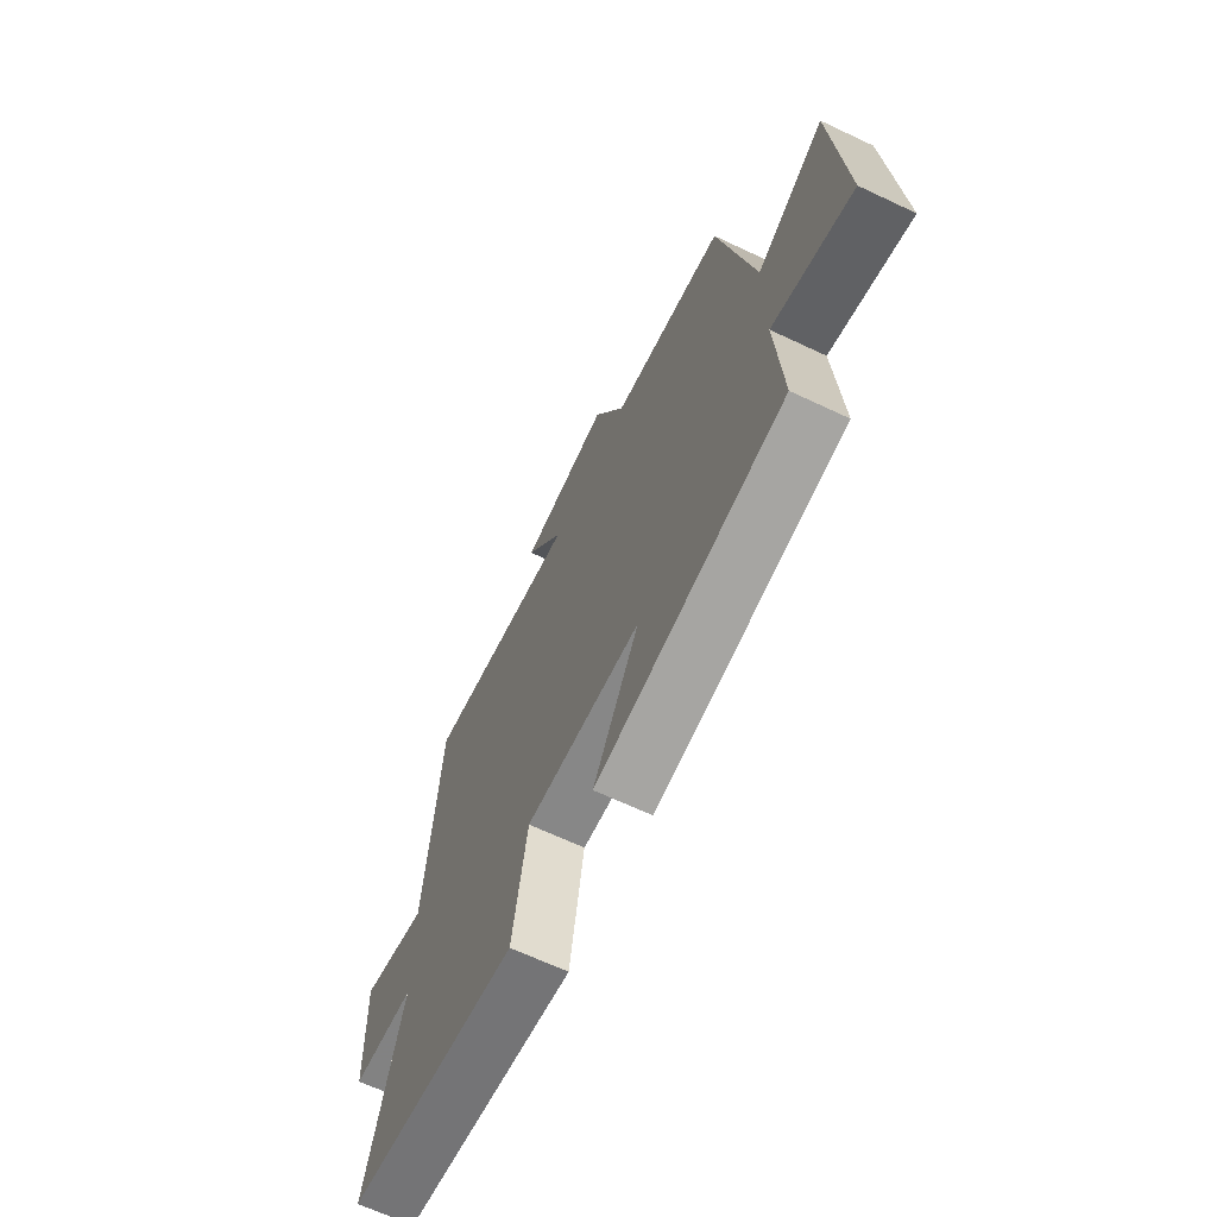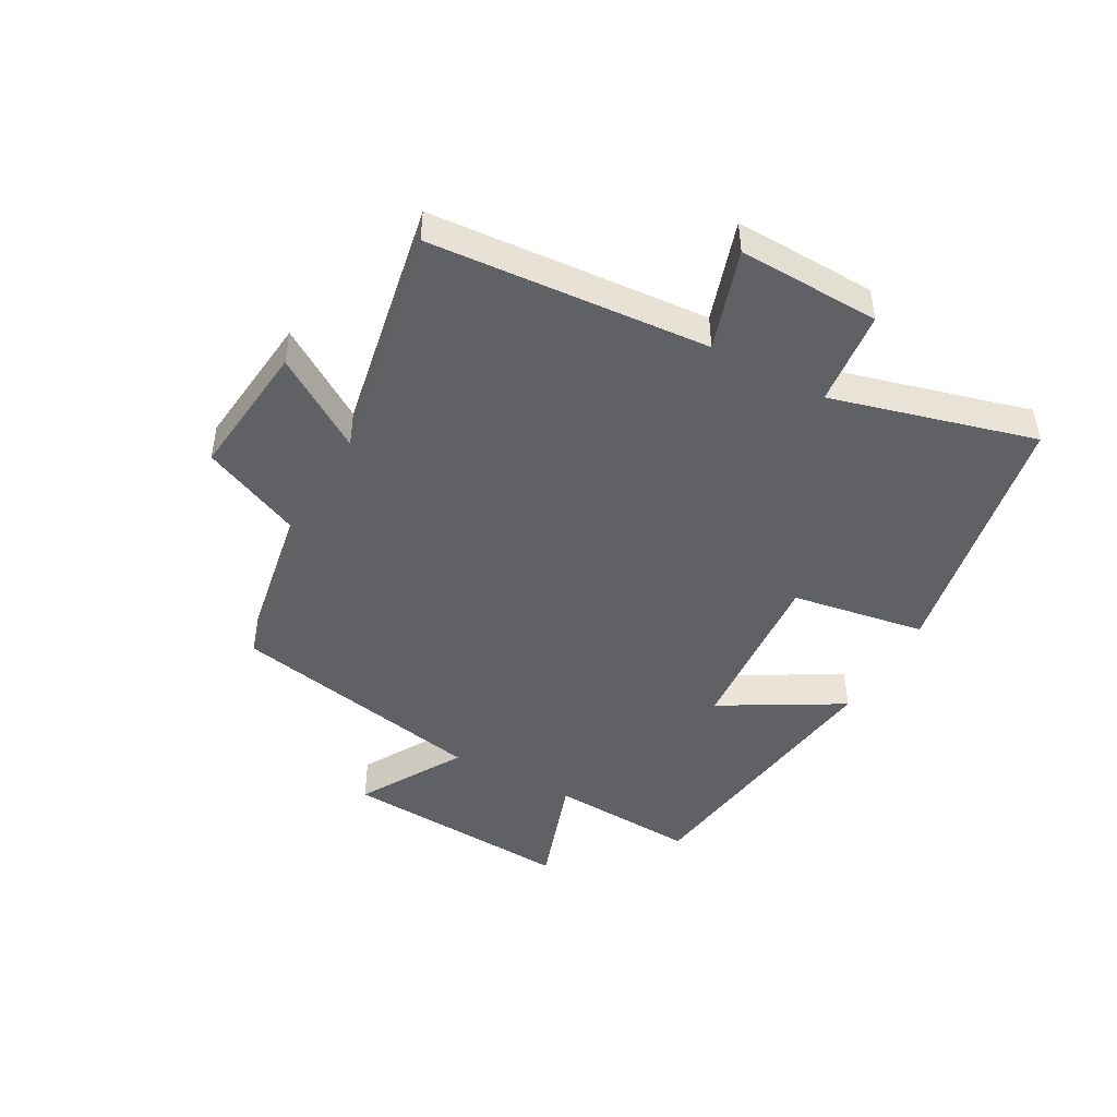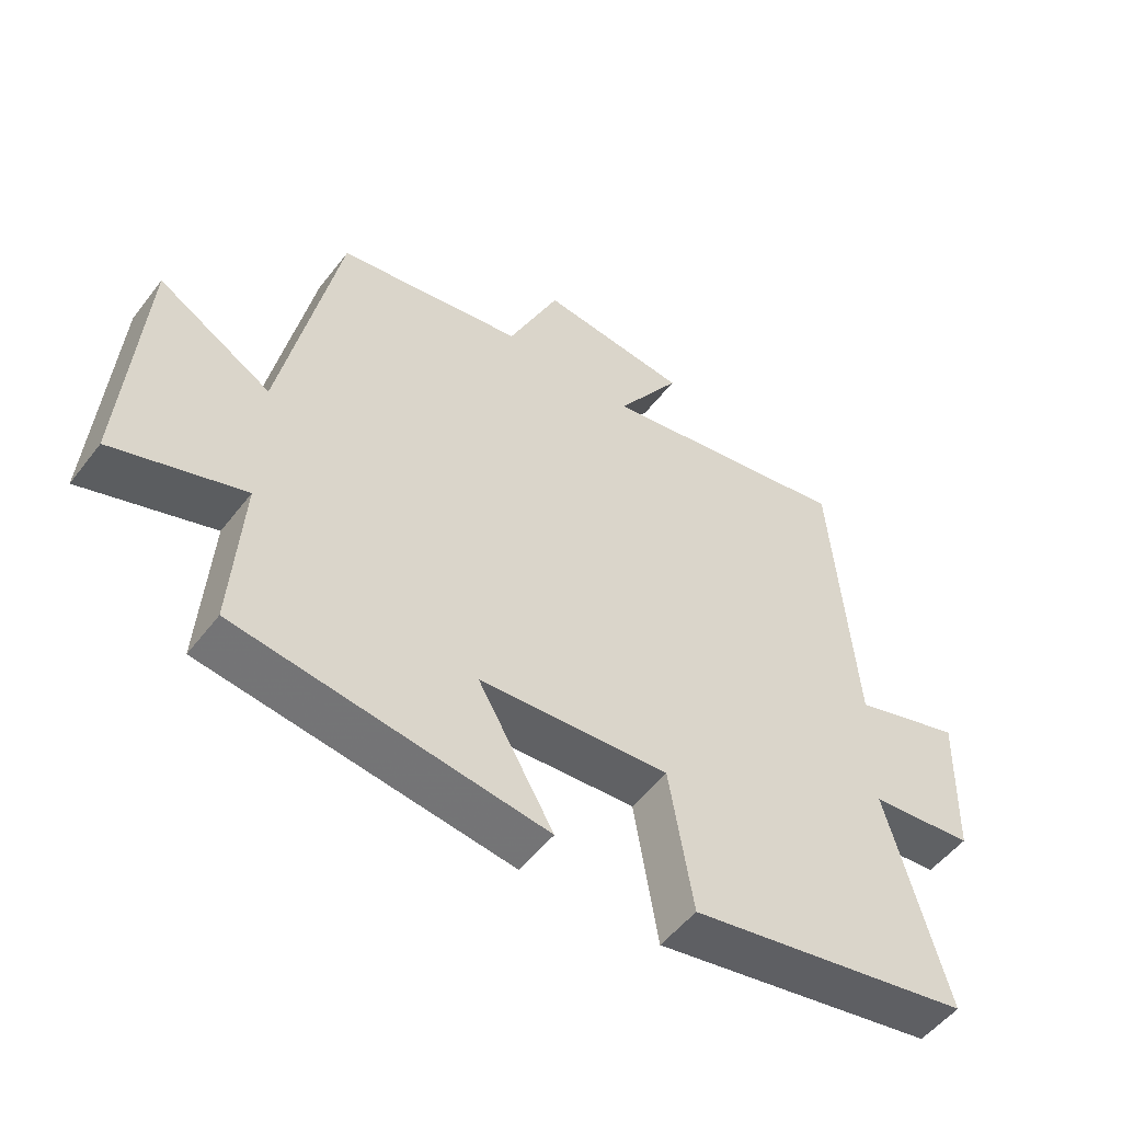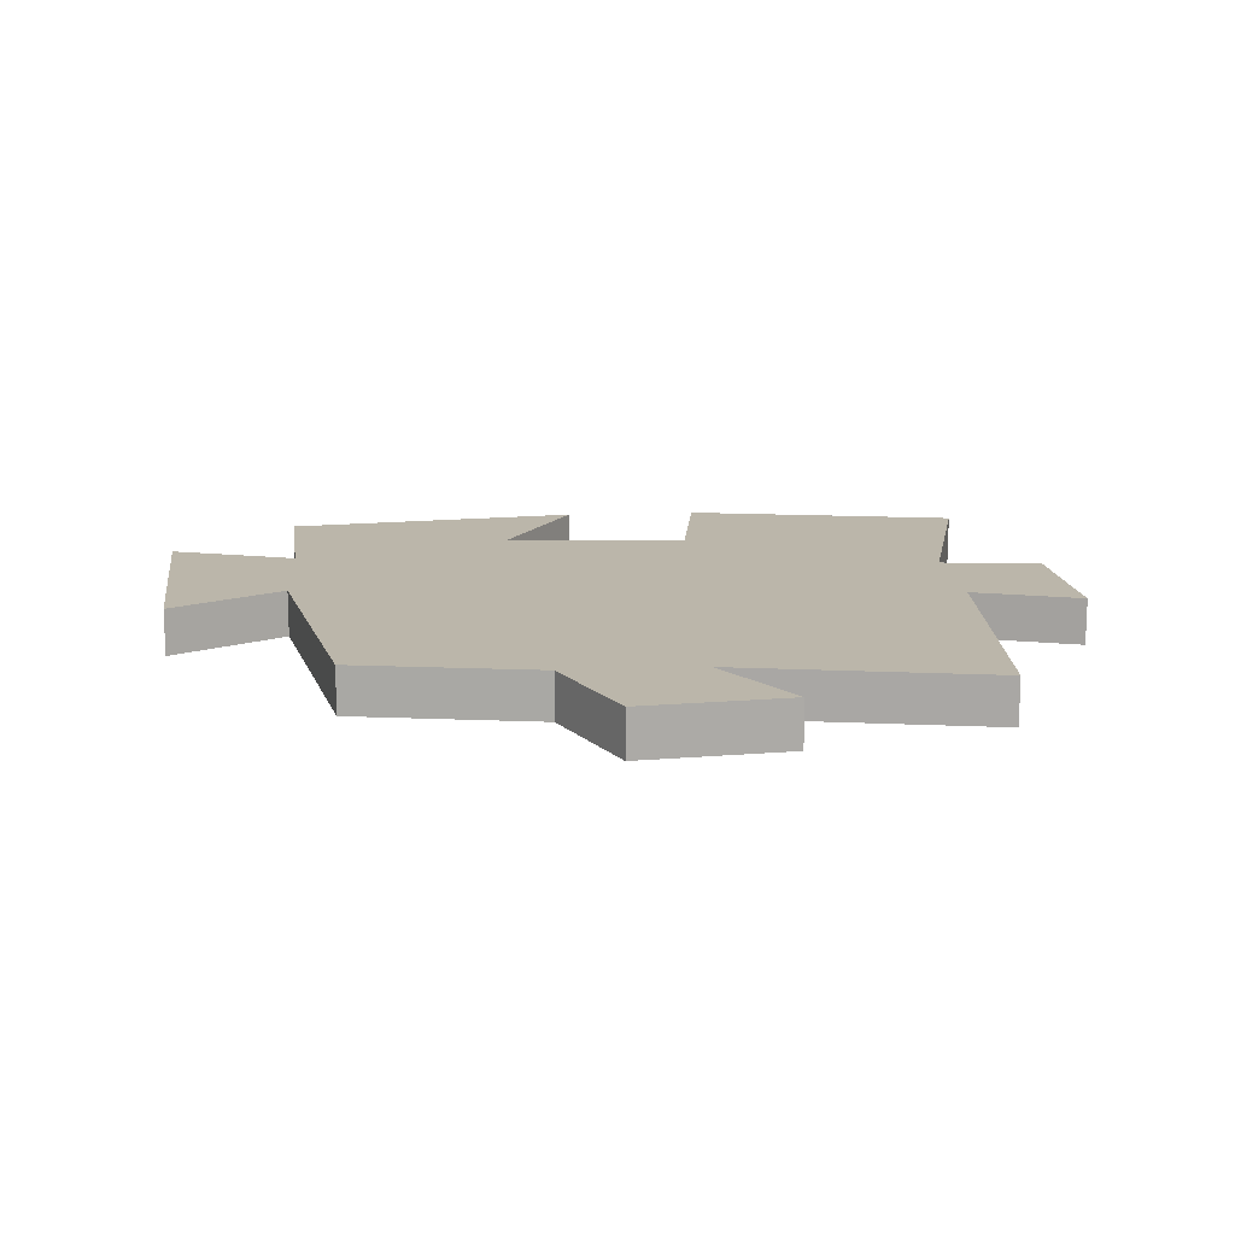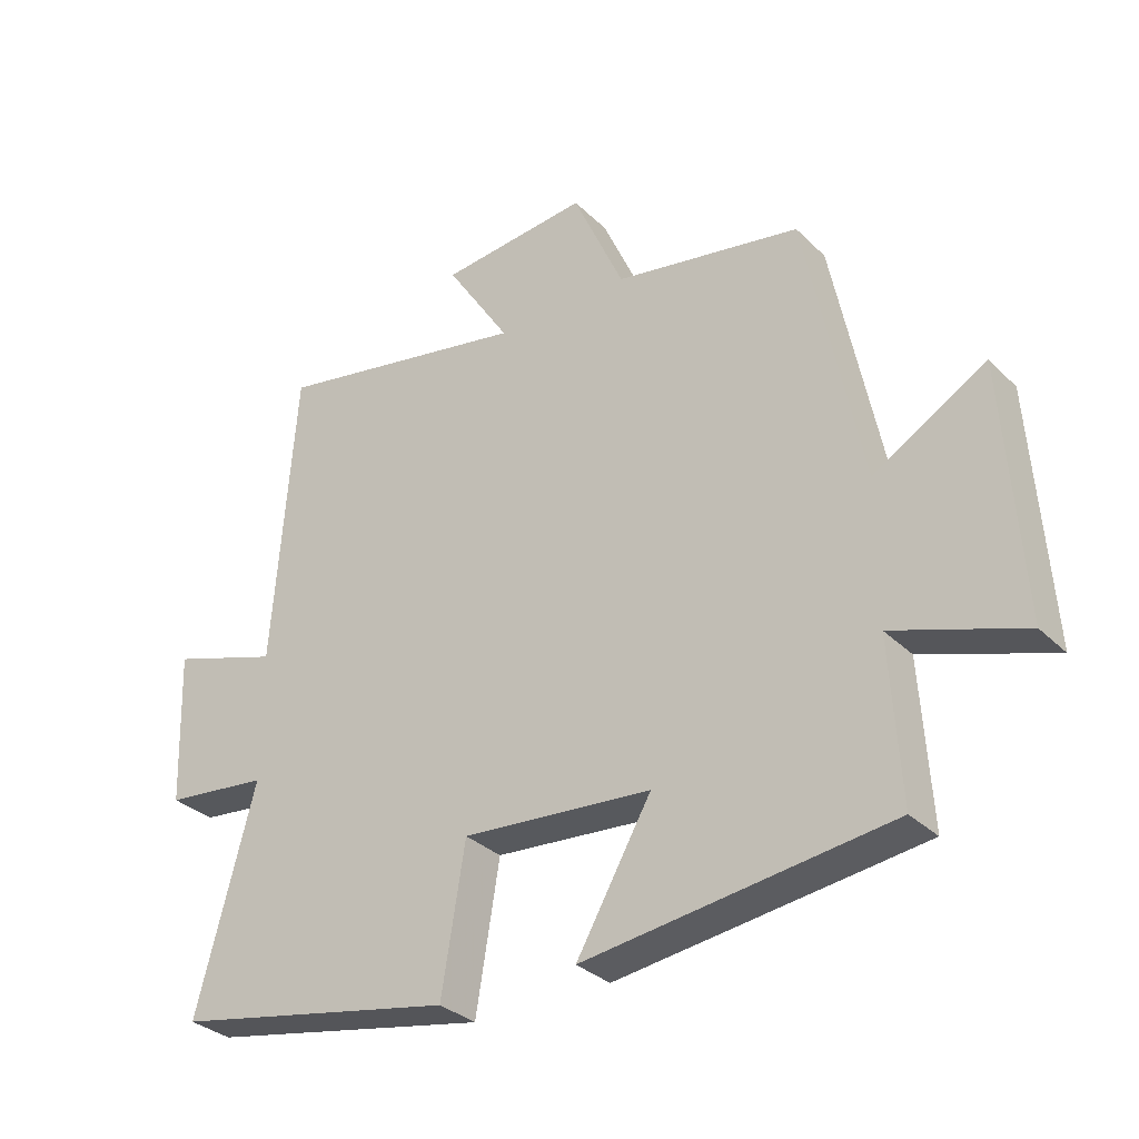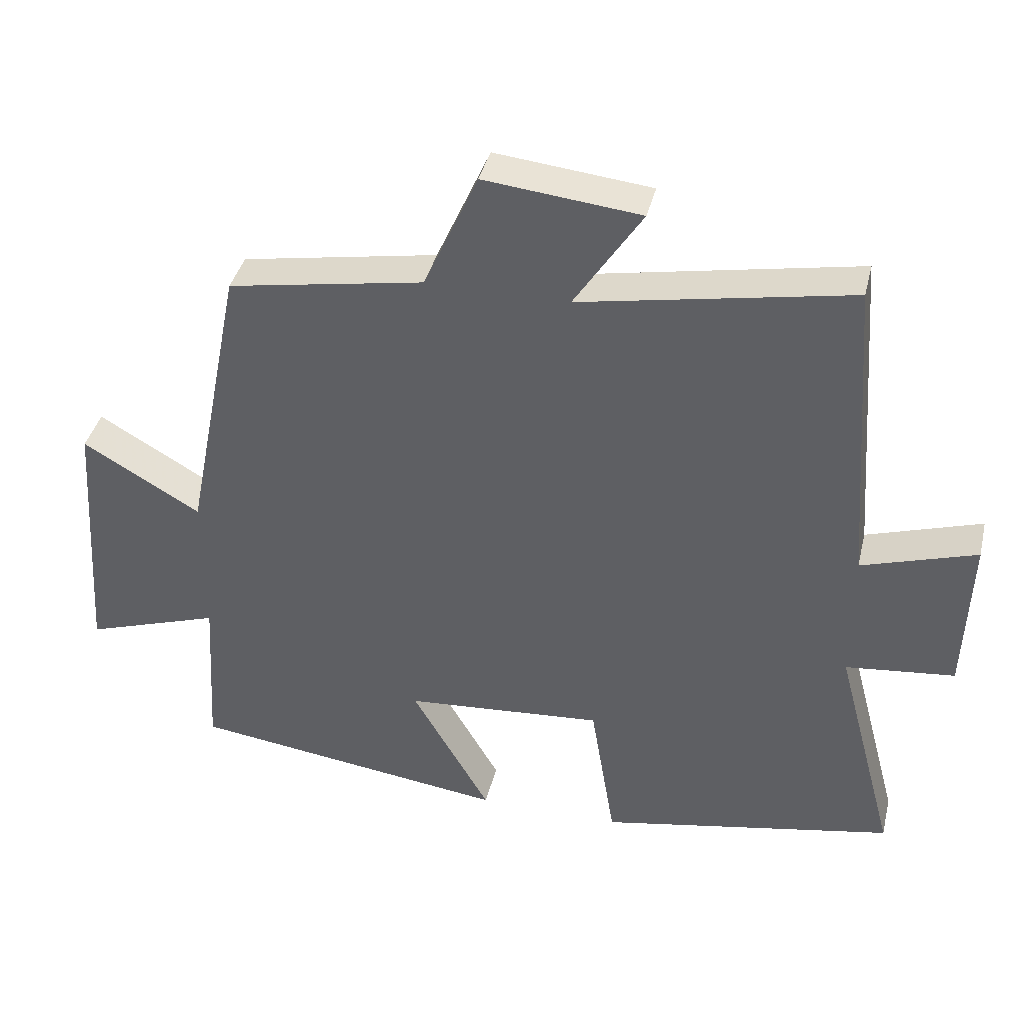
<metadata>
{"format":"obj","ext":"obj","renderer":"f3d","projection":"perspective","resolution":1024,"background":"white","views":[{"elev":-66.6,"azim":-115.3,"up":"+Z"},{"elev":-45.9,"azim":61.2,"up":"+Y"},{"elev":-52.6,"azim":-36.6,"up":"+Z"},{"elev":14.1,"azim":-4.6,"up":"+Y"},{"elev":-31.8,"azim":-143.2,"up":"+Z"},{"elev":39.4,"azim":13.4,"up":"+Z"}]}
</metadata>
<code>
v 0.466 0.07 0.573
v 0.5 0.07 0.115
v 0.666 0.07 0.168
v 0.658 0.07 -0.066
v 0.5 0.07 -0.083
v 0.589 0.07 -0.418
v 0.159 0.07 -0.5
v 0.123 0.07 -0.279
v -0.165 0.07 -0.301
v -0.051 0.07 -0.5
v -0.515 0.07 -0.438
v -0.5 0.07 -0.194
v -0.697 0.07 -0.26
v -0.671 0.07 0.124
v -0.5 0.07 0.024
v -0.415 0.07 0.45
v -0.131 0.07 0.5
v -0.053 0.07 0.675
v 0.173 0.07 0.651
v 0.075 0.07 0.5
v 0.466 0 0.573
v 0.5 0 0.115
v 0.666 0 0.168
v 0.658 0 -0.066
v 0.5 0 -0.083
v 0.589 0 -0.418
v 0.159 0 -0.5
v 0.123 0 -0.279
v -0.165 0 -0.301
v -0.051 0 -0.5
v -0.515 0 -0.438
v -0.5 0 -0.194
v -0.697 0 -0.26
v -0.671 0 0.124
v -0.5 0 0.024
v -0.415 0 0.45
v -0.131 0 0.5
v -0.053 0 0.675
v 0.173 0 0.651
v 0.075 0 0.5
f 17 18 19 20
f 15 16 17 20
f 15 20 1 2
f 12 13 14 15
f 12 15 2
f 9 10 11 12
f 8 9 12 2
f 5 6 7 8
f 5 8 2 3
f 3 4 5
f 40 39 38 37
f 40 37 36 35
f 22 21 40 35
f 35 34 33 32
f 22 35 32
f 32 31 30 29
f 22 32 29 28
f 28 27 26 25
f 23 22 28 25
f 25 24 23
f 1 21 22 2
f 2 22 23 3
f 3 23 24 4
f 4 24 25 5
f 5 25 26 6
f 6 26 27 7
f 7 27 28 8
f 8 28 29 9
f 9 29 30 10
f 10 30 31 11
f 11 31 32 12
f 12 32 33 13
f 13 33 34 14
f 14 34 35 15
f 15 35 36 16
f 16 36 37 17
f 17 37 38 18
f 18 38 39 19
f 19 39 40 20
f 20 40 21 1

</code>
